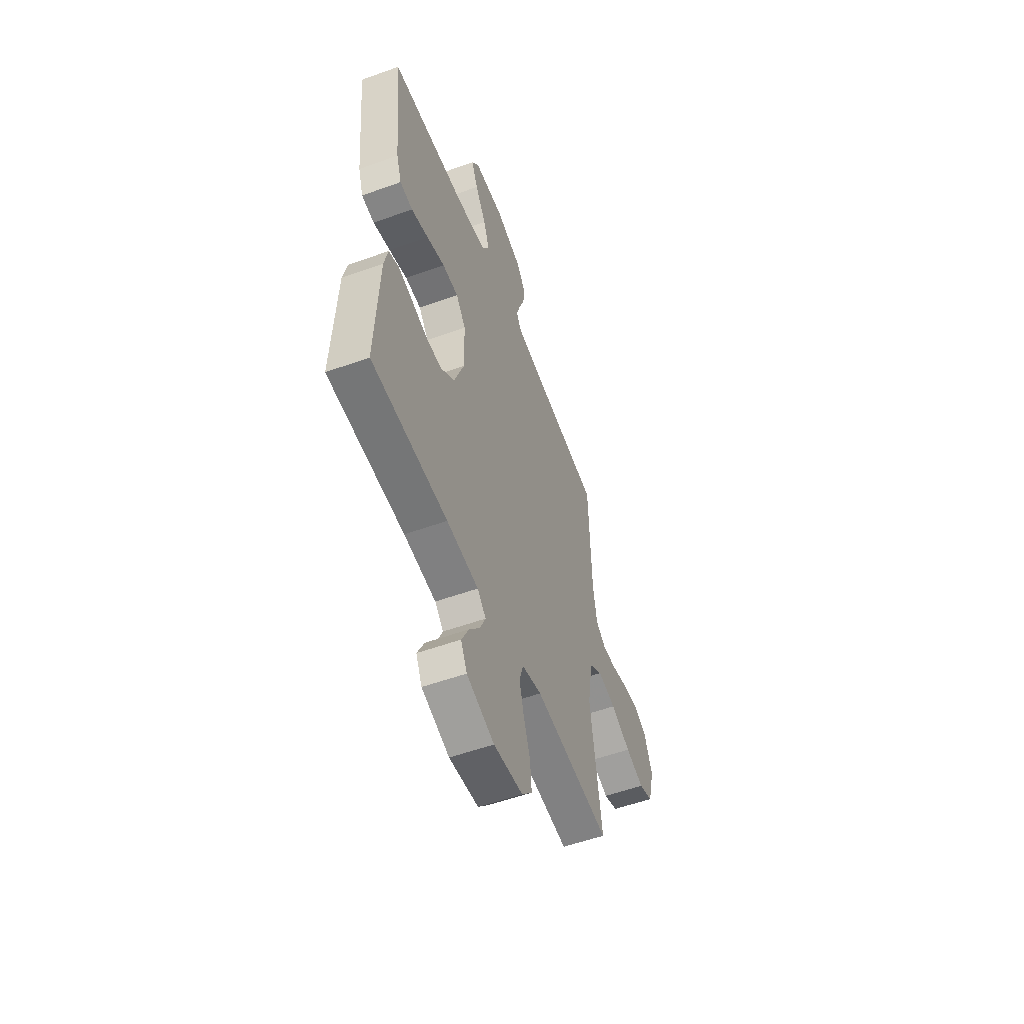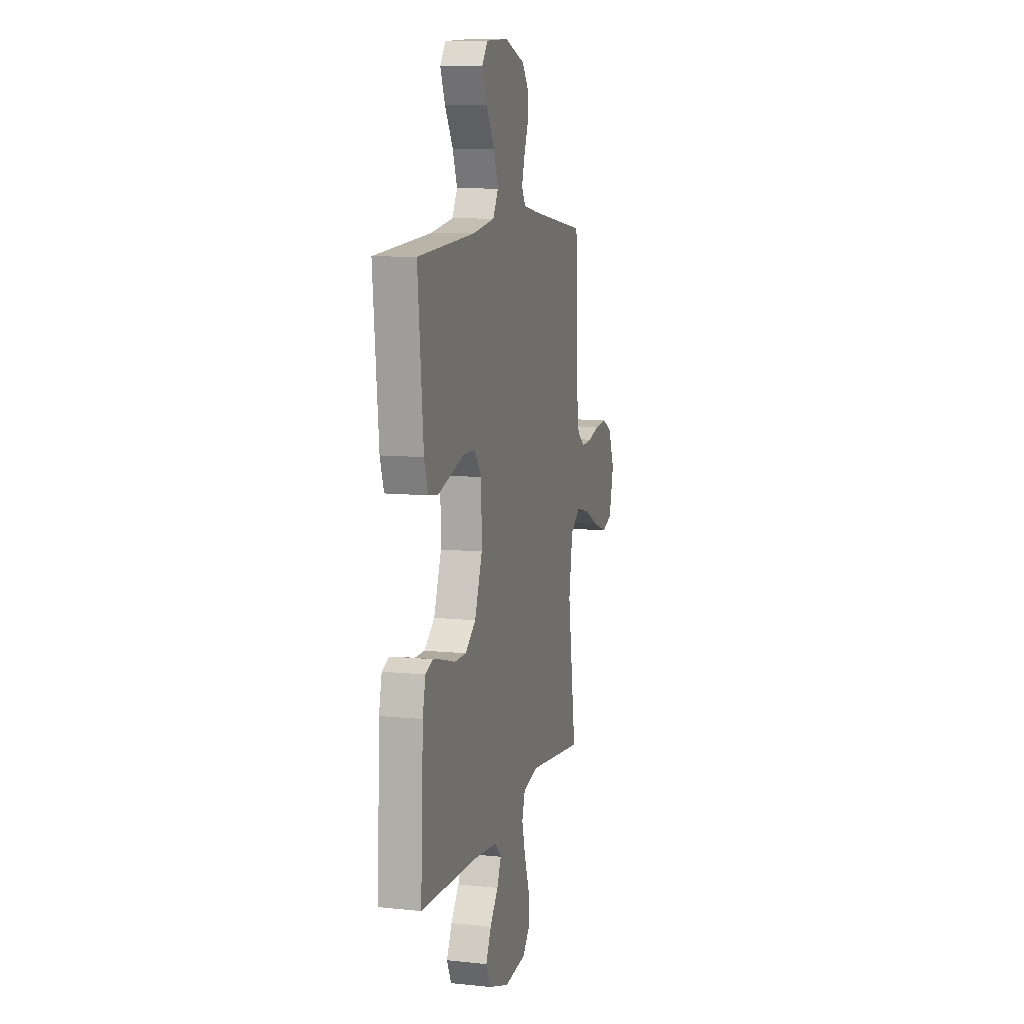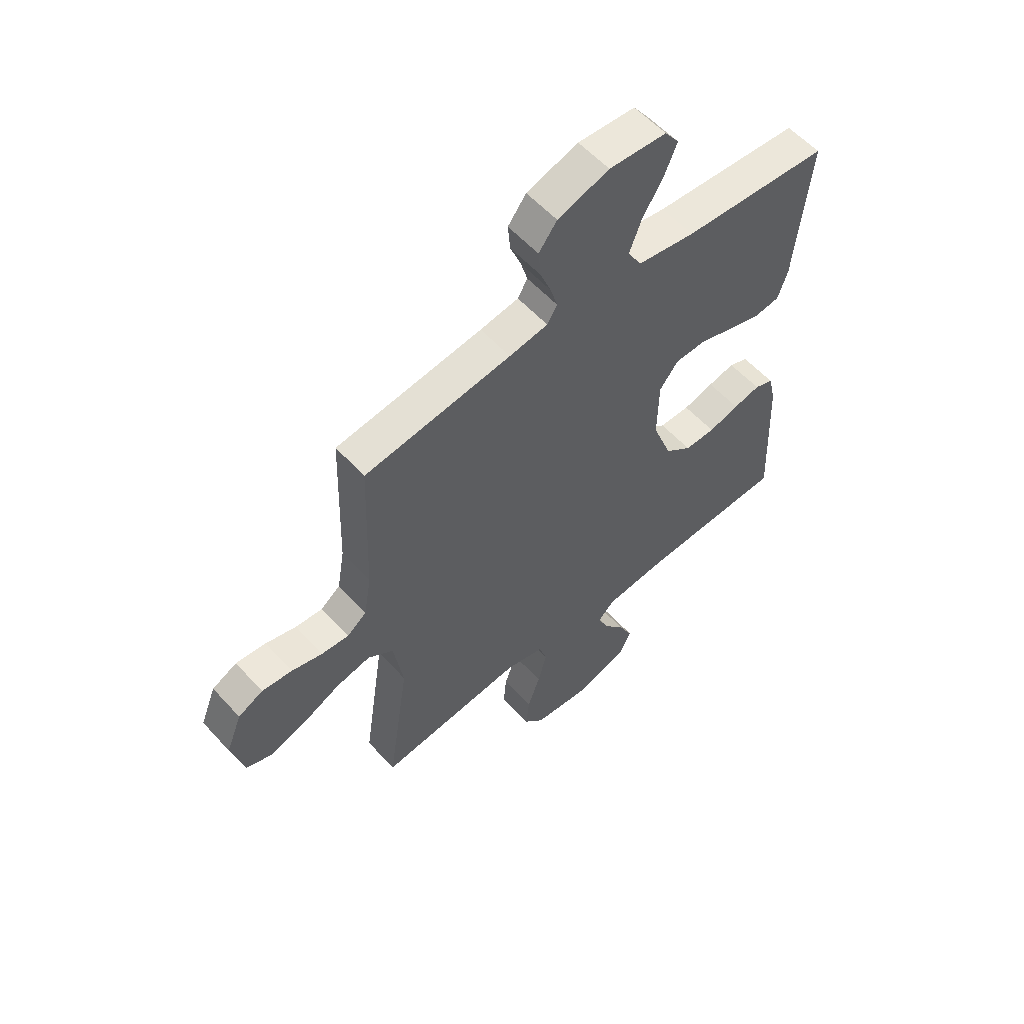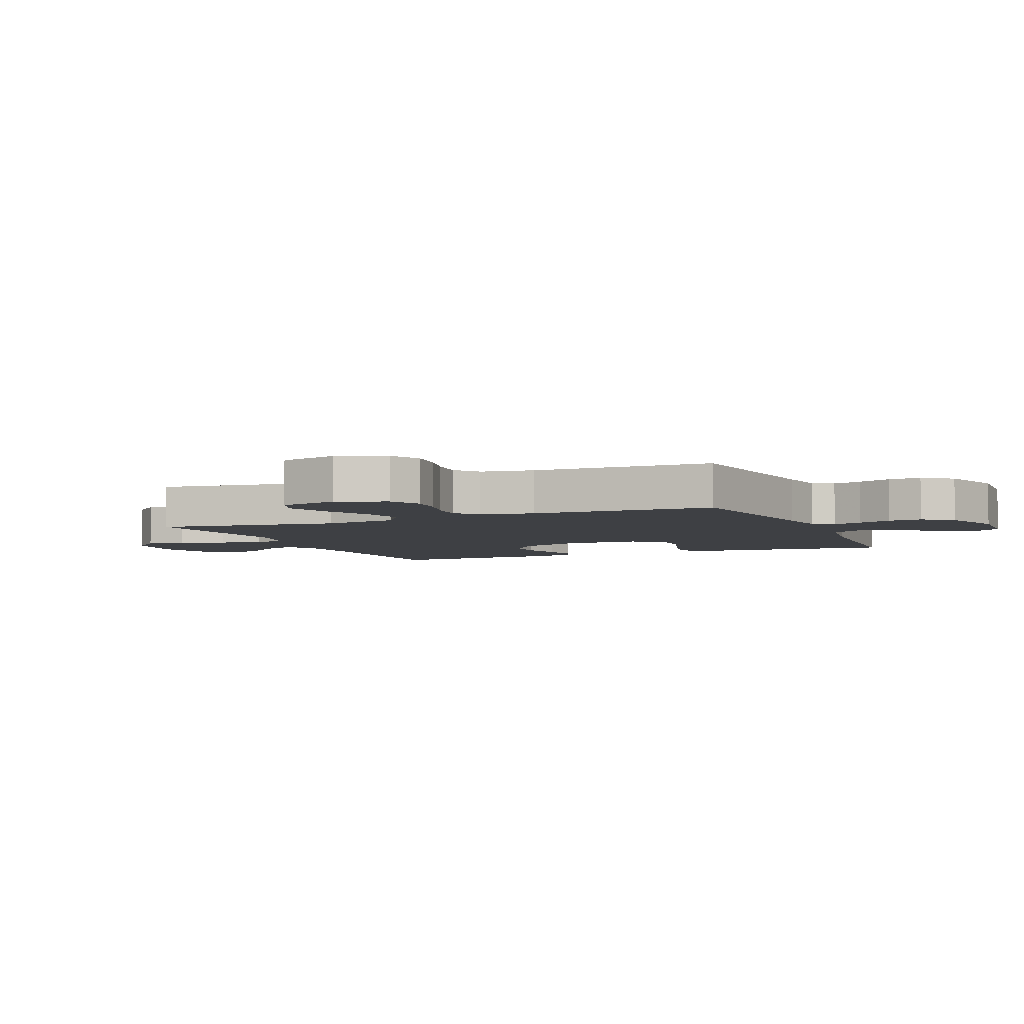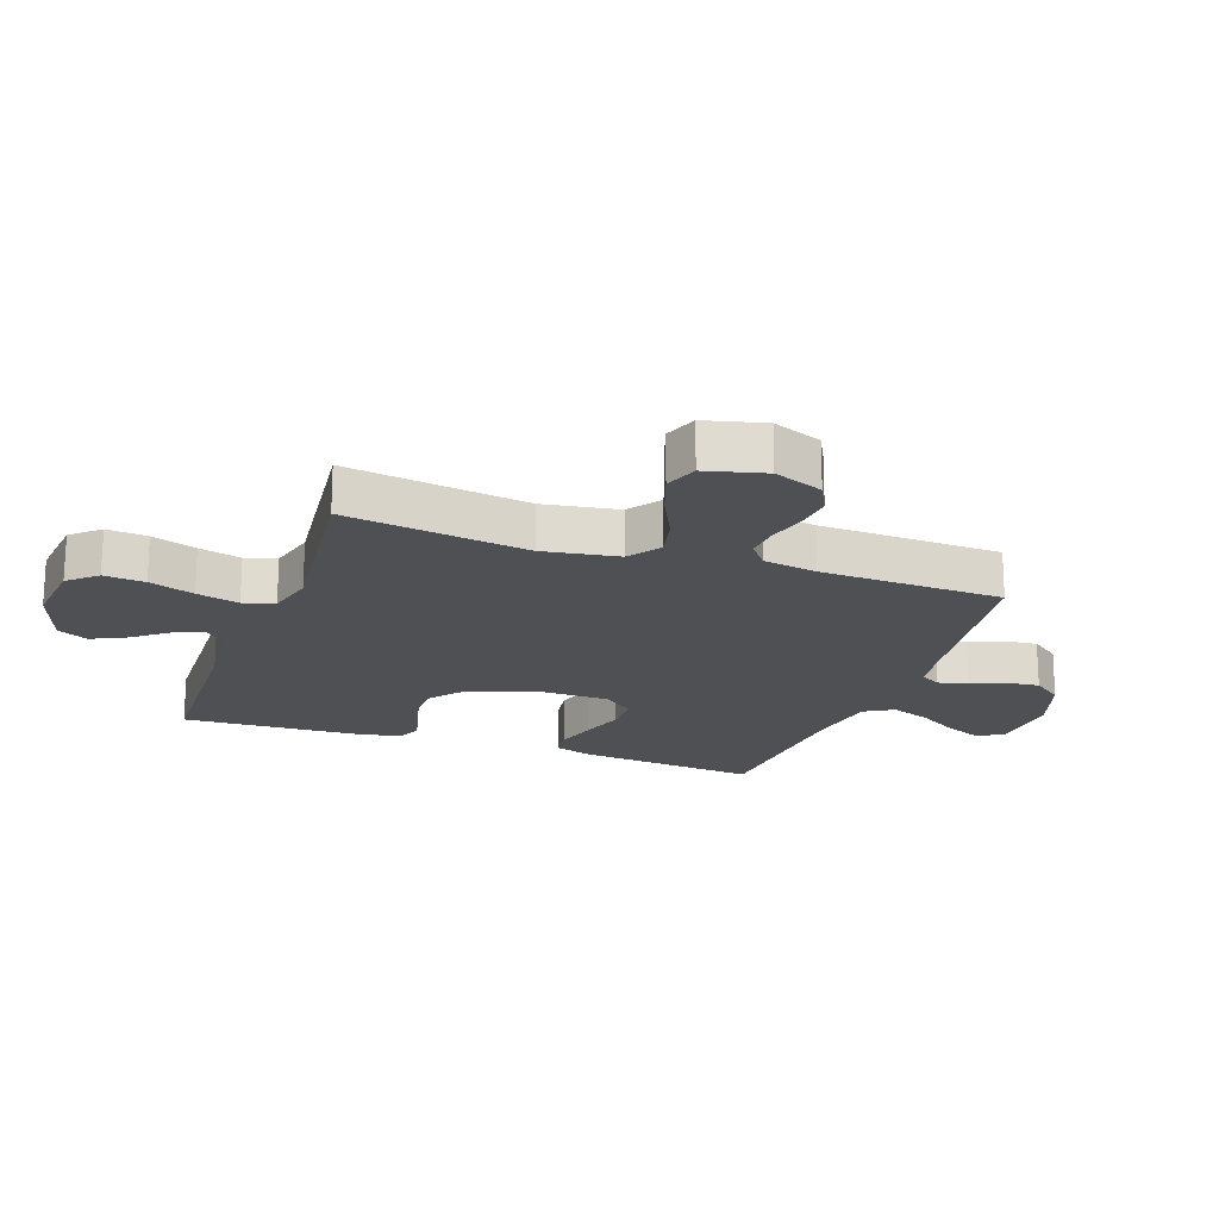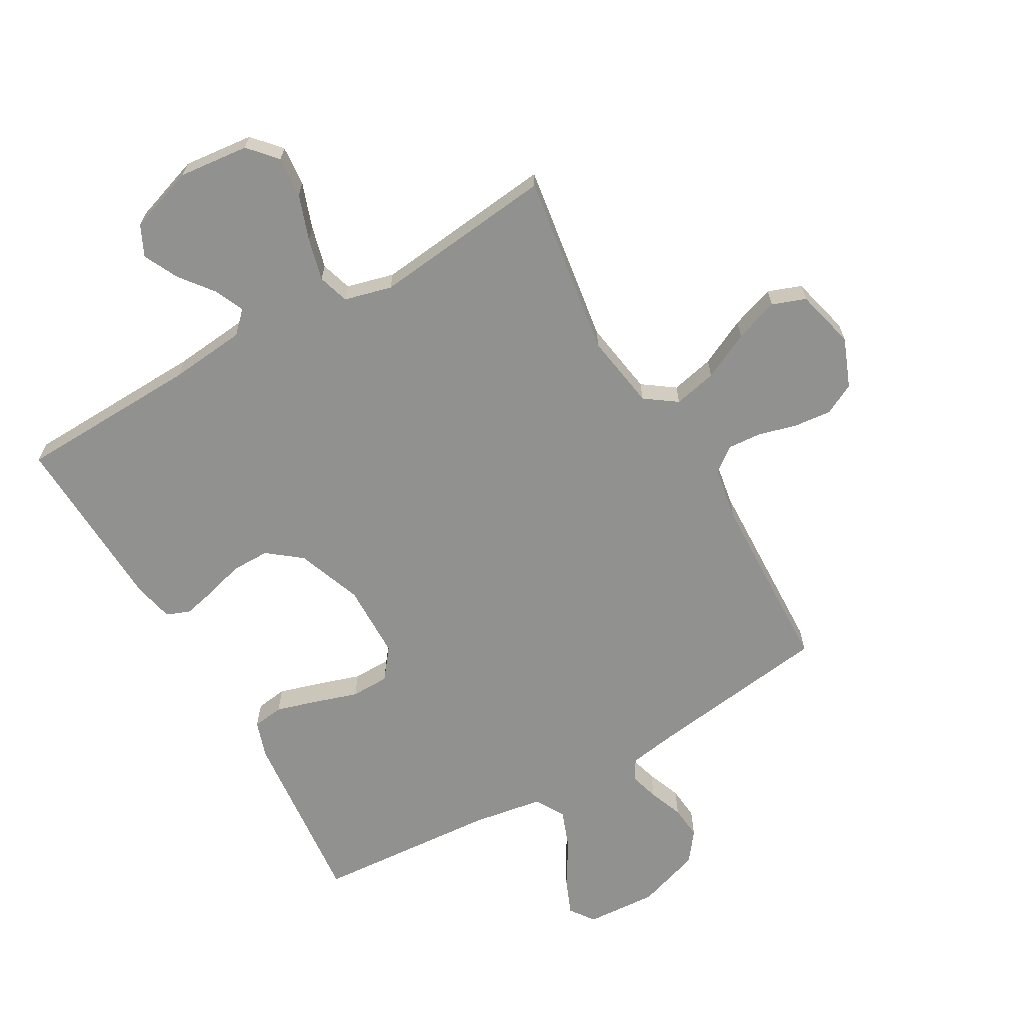
<metadata>
{"format":"obj","ext":"obj","renderer":"f3d","projection":"perspective","resolution":1024,"background":"white","views":[{"elev":-54.8,"azim":110.9,"up":"+Z"},{"elev":9.5,"azim":105.1,"up":"+Z"},{"elev":57.1,"azim":-41.6,"up":"+Z"},{"elev":-4.8,"azim":-66.8,"up":"+Y"},{"elev":-19.2,"azim":-109.6,"up":"+Y"},{"elev":-66.0,"azim":-150.3,"up":"+Y"}]}
</metadata>
<code>
v -0.5 0.07 0.5
v -0.2 0.07 0.541
v -0.121 0.07 0.554
v -0.101 0.07 0.588
v -0.115 0.07 0.636
v -0.137 0.07 0.692
v -0.142 0.07 0.747
v -0.105 0.07 0.796
v 0 0.07 0.831
v 0.117 0.07 0.824
v 0.146 0.07 0.784
v 0.121 0.07 0.723
v 0.078 0.07 0.653
v 0.054 0.07 0.588
v 0.082 0.07 0.54
v 0.2 0.07 0.521
v 0.5 0.07 0.5
v 0.471 0.07 0.2
v 0.451 0.07 0.139
v 0.4 0.07 0.132
v 0.332 0.07 0.152
v 0.26 0.07 0.175
v 0.197 0.07 0.174
v 0.158 0.07 0.124
v 0.156 0.07 0
v 0.196 0.07 -0.107
v 0.251 0.07 -0.15
v 0.314 0.07 -0.15
v 0.377 0.07 -0.132
v 0.432 0.07 -0.119
v 0.471 0.07 -0.134
v 0.486 0.07 -0.2
v 0.5 0.07 -0.5
v 0.2 0.07 -0.511
v 0.074 0.07 -0.524
v 0.04 0.07 -0.558
v 0.062 0.07 -0.607
v 0.105 0.07 -0.662
v 0.133 0.07 -0.719
v 0.109 0.07 -0.769
v 0 0.07 -0.806
v -0.115 0.07 -0.794
v -0.156 0.07 -0.748
v -0.15 0.07 -0.681
v -0.124 0.07 -0.607
v -0.106 0.07 -0.537
v -0.122 0.07 -0.486
v -0.2 0.07 -0.466
v -0.5 0.07 -0.5
v -0.456 0.07 -0.2
v -0.476 0.07 -0.076
v -0.528 0.07 -0.039
v -0.599 0.07 -0.055
v -0.677 0.07 -0.093
v -0.749 0.07 -0.118
v -0.804 0.07 -0.098
v -0.829 0.07 0
v -0.797 0.07 0.081
v -0.746 0.07 0.107
v -0.684 0.07 0.101
v -0.621 0.07 0.084
v -0.565 0.07 0.08
v -0.525 0.07 0.111
v -0.51 0.07 0.2
v -0.5 0 0.5
v -0.2 0 0.541
v -0.121 0 0.554
v -0.101 0 0.588
v -0.115 0 0.636
v -0.137 0 0.692
v -0.142 0 0.747
v -0.105 0 0.796
v 0 0 0.831
v 0.117 0 0.824
v 0.146 0 0.784
v 0.121 0 0.723
v 0.078 0 0.653
v 0.054 0 0.588
v 0.082 0 0.54
v 0.2 0 0.521
v 0.5 0 0.5
v 0.471 0 0.2
v 0.451 0 0.139
v 0.4 0 0.132
v 0.332 0 0.152
v 0.26 0 0.175
v 0.197 0 0.174
v 0.158 0 0.124
v 0.156 0 0
v 0.196 0 -0.107
v 0.251 0 -0.15
v 0.314 0 -0.15
v 0.377 0 -0.132
v 0.432 0 -0.119
v 0.471 0 -0.134
v 0.486 0 -0.2
v 0.5 0 -0.5
v 0.2 0 -0.511
v 0.074 0 -0.524
v 0.04 0 -0.558
v 0.062 0 -0.607
v 0.105 0 -0.662
v 0.133 0 -0.719
v 0.109 0 -0.769
v 0 0 -0.806
v -0.115 0 -0.794
v -0.156 0 -0.748
v -0.15 0 -0.681
v -0.124 0 -0.607
v -0.106 0 -0.537
v -0.122 0 -0.486
v -0.2 0 -0.466
v -0.5 0 -0.5
v -0.456 0 -0.2
v -0.476 0 -0.076
v -0.528 0 -0.039
v -0.599 0 -0.055
v -0.677 0 -0.093
v -0.749 0 -0.118
v -0.804 0 -0.098
v -0.829 0 0
v -0.797 0 0.081
v -0.746 0 0.107
v -0.684 0 0.101
v -0.621 0 0.084
v -0.565 0 0.08
v -0.525 0 0.111
v -0.51 0 0.2
f 58 59 60 61
f 58 61 62
f 57 58 62
f 56 57 62
f 53 54 55 56
f 52 53 56 62
f 51 52 62 63
f 48 49 50
f 47 48 50 51
f 42 43 44 45
f 42 45 46
f 41 42 46
f 40 41 46 47
f 37 38 39 40
f 36 37 40 47
f 31 32 33 34
f 31 34 35
f 28 29 30 31
f 28 31 35
f 27 28 35 36
f 19 20 21 22
f 17 18 19 22
f 16 17 22 23
f 15 16 23 24
f 10 11 12 13
f 10 13 14
f 9 10 14
f 8 9 14
f 5 6 7 8
f 4 5 8 14
f 3 4 14 15
f 64 1 2
f 26 27 36 47
f 25 26 47 51
f 25 51 63 64
f 15 24 25 64
f 2 3 15 64
f 125 124 123 122
f 126 125 122
f 126 122 121
f 126 121 120
f 120 119 118 117
f 126 120 117 116
f 127 126 116 115
f 114 113 112
f 115 114 112 111
f 109 108 107 106
f 110 109 106
f 110 106 105
f 111 110 105 104
f 104 103 102 101
f 111 104 101 100
f 98 97 96 95
f 99 98 95
f 95 94 93 92
f 99 95 92
f 100 99 92 91
f 86 85 84 83
f 86 83 82 81
f 87 86 81 80
f 88 87 80 79
f 77 76 75 74
f 78 77 74
f 78 74 73
f 78 73 72
f 72 71 70 69
f 78 72 69 68
f 79 78 68 67
f 66 65 128
f 111 100 91 90
f 115 111 90 89
f 128 127 115 89
f 128 89 88 79
f 128 79 67 66
f 1 65 66 2
f 2 66 67 3
f 3 67 68 4
f 4 68 69 5
f 5 69 70 6
f 6 70 71 7
f 7 71 72 8
f 8 72 73 9
f 9 73 74 10
f 10 74 75 11
f 11 75 76 12
f 12 76 77 13
f 13 77 78 14
f 14 78 79 15
f 15 79 80 16
f 16 80 81 17
f 17 81 82 18
f 18 82 83 19
f 19 83 84 20
f 20 84 85 21
f 21 85 86 22
f 22 86 87 23
f 23 87 88 24
f 24 88 89 25
f 25 89 90 26
f 26 90 91 27
f 27 91 92 28
f 28 92 93 29
f 29 93 94 30
f 30 94 95 31
f 31 95 96 32
f 32 96 97 33
f 33 97 98 34
f 34 98 99 35
f 35 99 100 36
f 36 100 101 37
f 37 101 102 38
f 38 102 103 39
f 39 103 104 40
f 40 104 105 41
f 41 105 106 42
f 42 106 107 43
f 43 107 108 44
f 44 108 109 45
f 45 109 110 46
f 46 110 111 47
f 47 111 112 48
f 48 112 113 49
f 49 113 114 50
f 50 114 115 51
f 51 115 116 52
f 52 116 117 53
f 53 117 118 54
f 54 118 119 55
f 55 119 120 56
f 56 120 121 57
f 57 121 122 58
f 58 122 123 59
f 59 123 124 60
f 60 124 125 61
f 61 125 126 62
f 62 126 127 63
f 63 127 128 64
f 64 128 65 1

</code>
